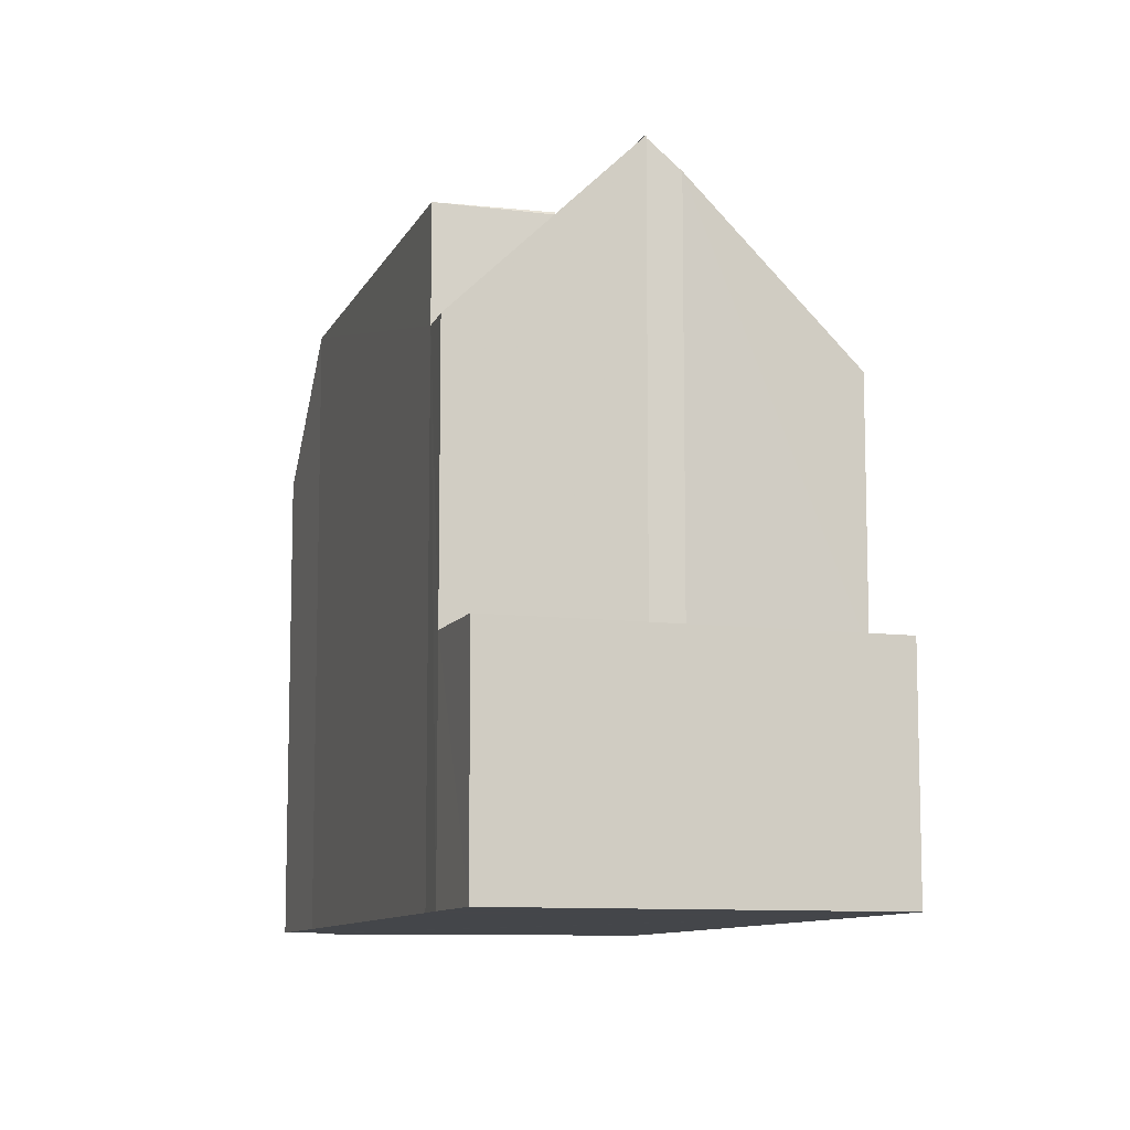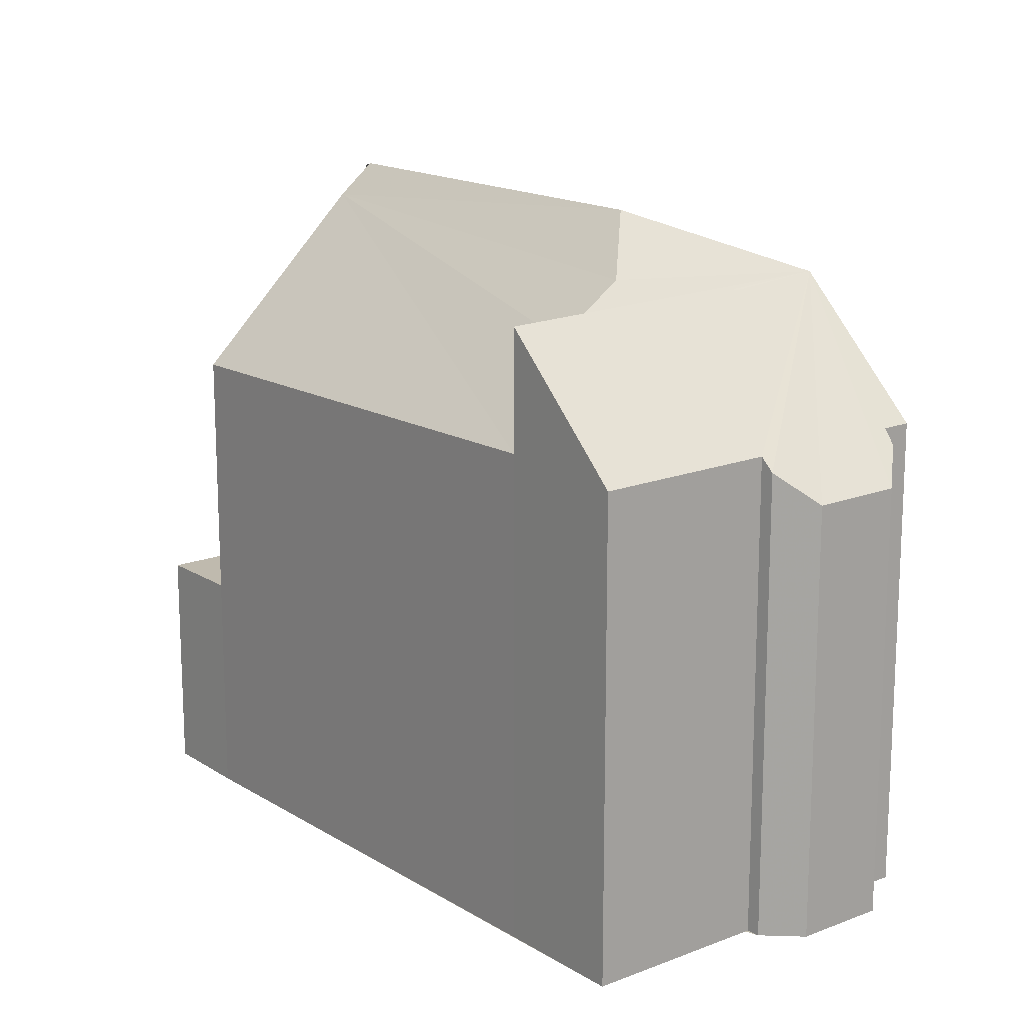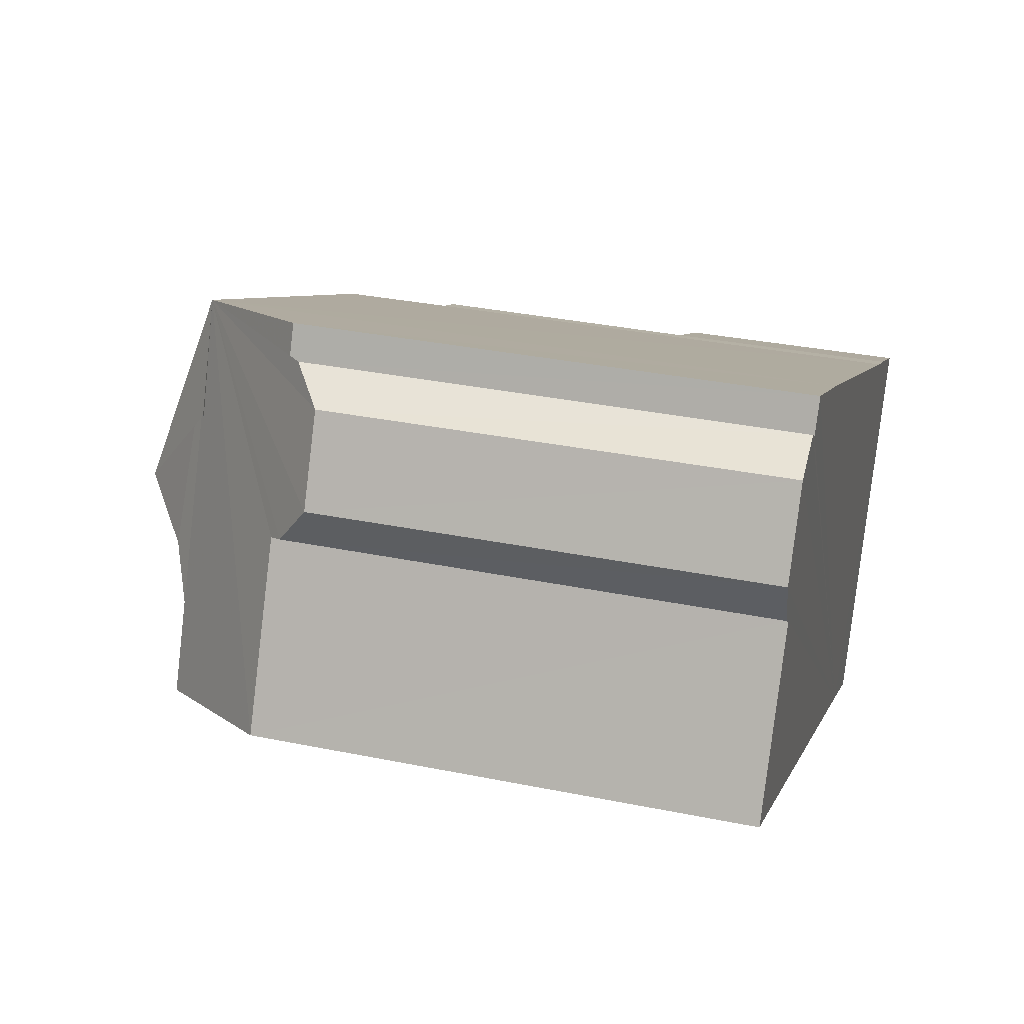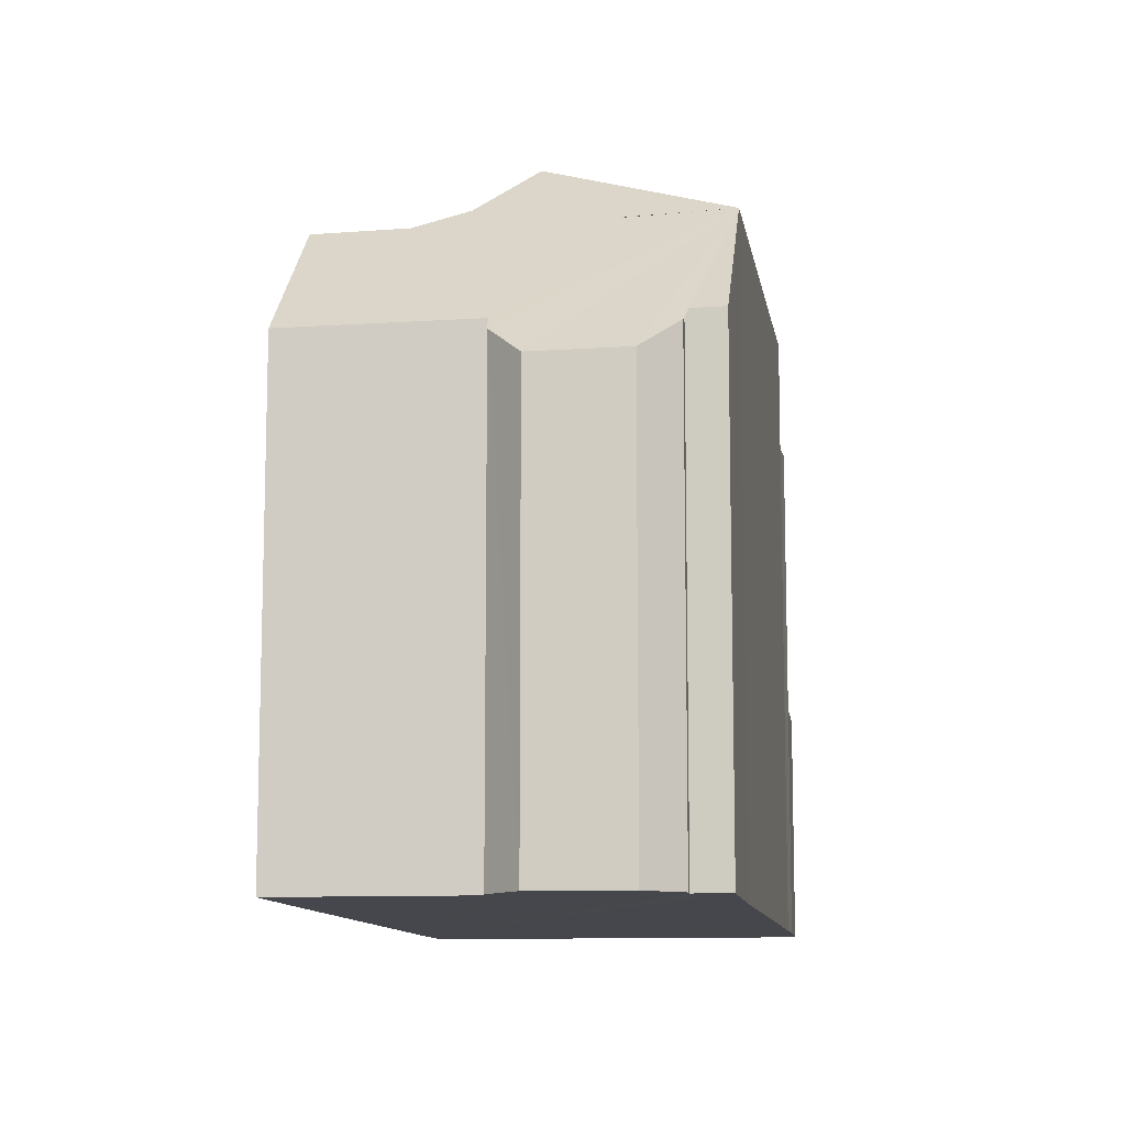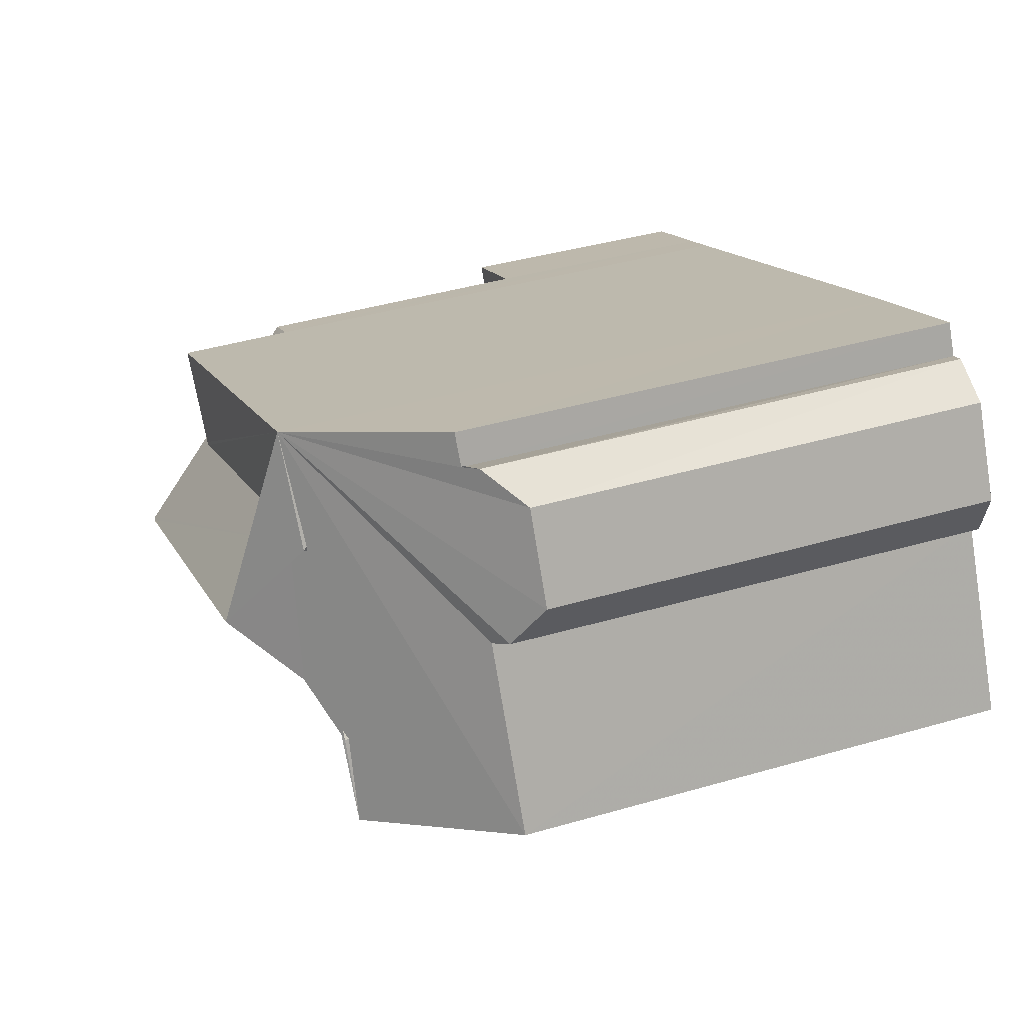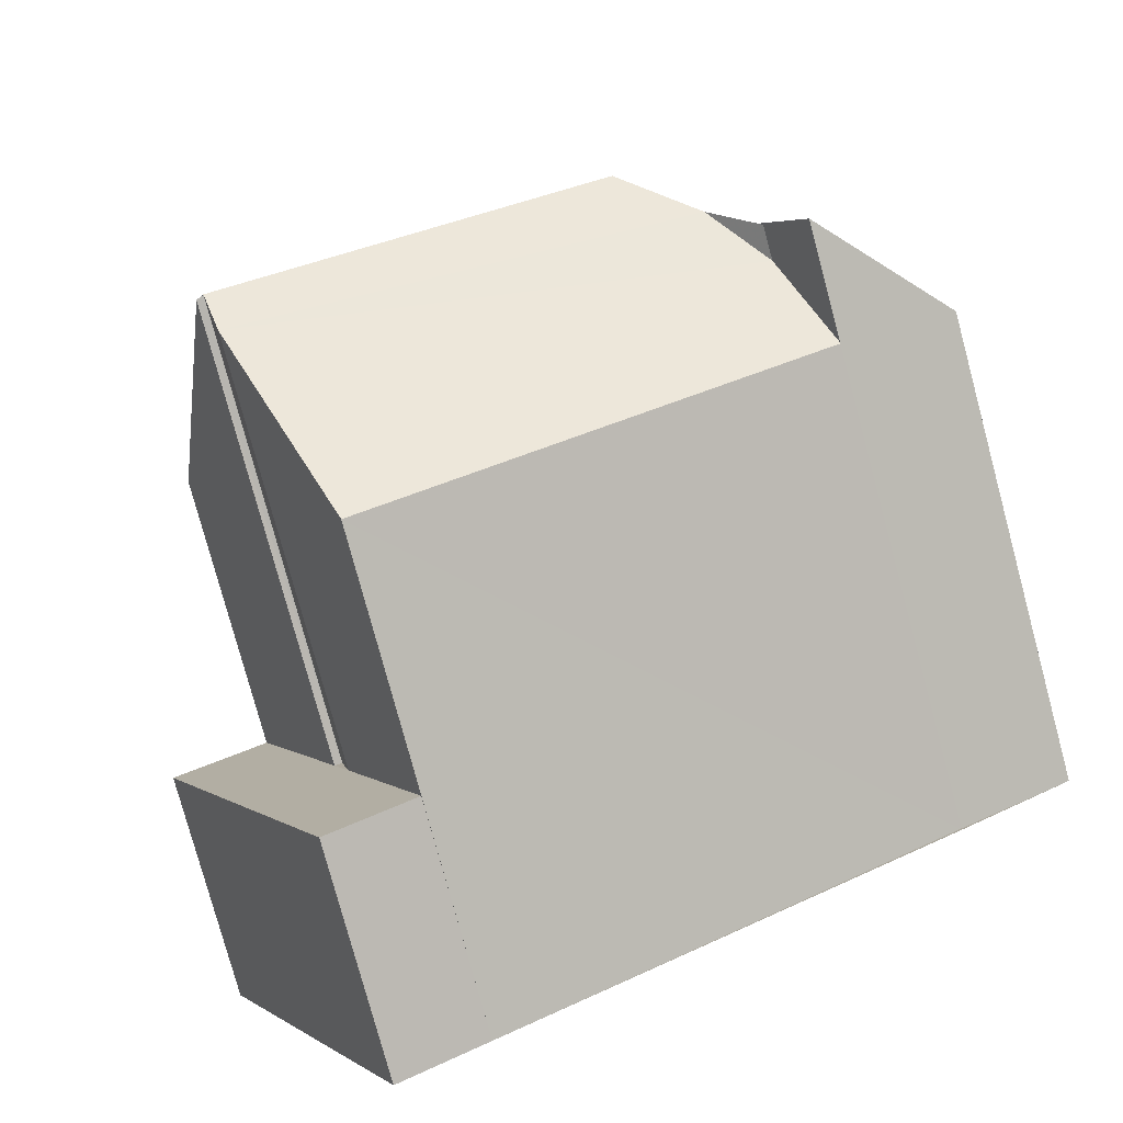
<metadata>
{"format":"obj","ext":"obj","renderer":"f3d","projection":"perspective","resolution":1024,"background":"white","views":[{"elev":-9.7,"azim":-79.6,"up":"+Z"},{"elev":15.7,"azim":78.9,"up":"+Z"},{"elev":34.2,"azim":105.3,"up":"+Y"},{"elev":-10.9,"azim":126.1,"up":"+Z"},{"elev":41.9,"azim":70.7,"up":"+Y"},{"elev":-79.0,"azim":15.1,"up":"+Y"}]}
</metadata>
<code>
v 8.484e+04 4.468e+05 -0.158
v 8.484e+04 4.468e+05 -0.158
v 8.483e+04 4.468e+05 -0.158
v 8.484e+04 4.468e+05 -0.158
v 8.484e+04 4.468e+05 -0.158
v 8.484e+04 4.468e+05 -0.158
v 8.484e+04 4.468e+05 -0.158
v 8.484e+04 4.468e+05 -0.158
v 8.484e+04 4.468e+05 -0.158
v 8.485e+04 4.468e+05 -0.158
v 8.485e+04 4.468e+05 -0.158
v 8.485e+04 4.468e+05 -0.158
v 8.485e+04 4.468e+05 -0.158
v 8.485e+04 4.468e+05 -0.158
v 8.485e+04 4.468e+05 -0.158
v 8.485e+04 4.468e+05 9.05
v 8.485e+04 4.468e+05 7.239
v 8.485e+04 4.468e+05 7.124
v 8.484e+04 4.468e+05 7.544
v 8.484e+04 4.468e+05 3.387
v 8.484e+04 4.468e+05 3.375
v 8.484e+04 4.468e+05 10.24
v 8.485e+04 4.468e+05 7.147
v 8.485e+04 4.468e+05 6.947
v 8.485e+04 4.468e+05 6.485
v 8.484e+04 4.468e+05 8.505
v 8.484e+04 4.468e+05 9.044
v 8.484e+04 4.468e+05 9.406
v 8.483e+04 4.468e+05 3.383
v 8.484e+04 4.468e+05 3.358
v 8.485e+04 4.468e+05 6.497
v 8.484e+04 4.468e+05 6.968
v 8.484e+04 4.468e+05 7.168
v 8.484e+04 4.468e+05 9.111
v 8.484e+04 4.468e+05 9.073
v 8.484e+04 4.468e+05 9.075
v 8.484e+04 4.468e+05 9.075
v 8.484e+04 4.468e+05 7.172
v 8.484e+04 4.468e+05 9.17
v 8.484e+04 4.468e+05 7.188
v 8.484e+04 4.468e+05 3.362
v 8.484e+04 4.468e+05 10.27
v 8.484e+04 4.468e+05 10.28
v 8.484e+04 4.468e+05 10.24
v 8.484e+04 4.468e+05 7.537
v 8.484e+04 4.468e+05 9.235
v 8.484e+04 4.468e+05 9.114
v 8.484e+04 4.468e+05 9.147
v 8.484e+04 4.468e+05 9.144
v 8.484e+04 4.468e+05 3.375
v 8.484e+04 4.468e+05 3.373
v 8.484e+04 4.468e+05 9.783
f 1 2 3 4 5 6 7 8 9 10 11 12 13 14 15
f 16 17 15 14 18
f 19 20 21 22
f 23 13 12 24
f 24 12 11 25
f 26 27 28
f 29 3 2 30
f 18 14 13 23
f 25 11 10 31
f 32 9 8 33
f 31 10 9 32
f 34 35 36
f 35 34 37
f 33 8 7 38
f 38 7 6 39
f 40 41 1 15 17
f 27 26 17 16
f 42 43 44
f 45 5 4 20 19
f 46 45 47 48
f 20 4 3 29
f 48 47 49
f 43 42 50 51 52
f 22 21 50 42
f 30 2 1 41
f 52 51 41 40
f 39 6 5 45 46
f 39 37 34 44 28 27 16 18 23 24 25 31 32 33 38
f 41 51 50 21 20 29 30
f 52 40 17 26 28 44 43
f 36 49 47 45 19 22 42 44 34
f 39 46 48 49 36 35 37

</code>
